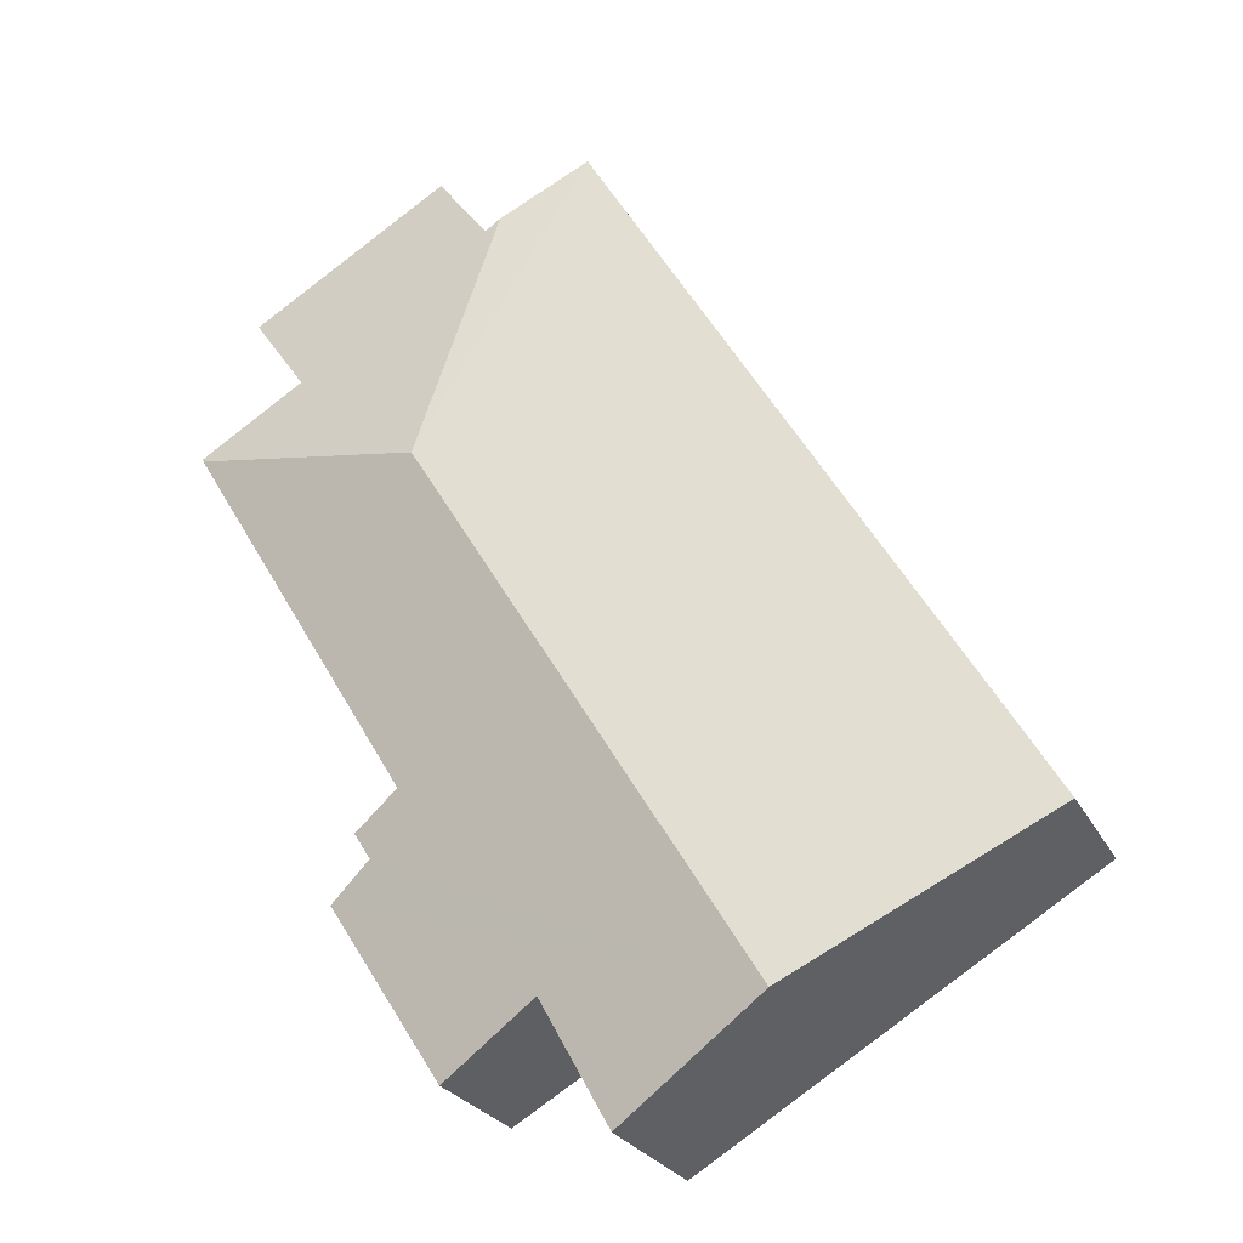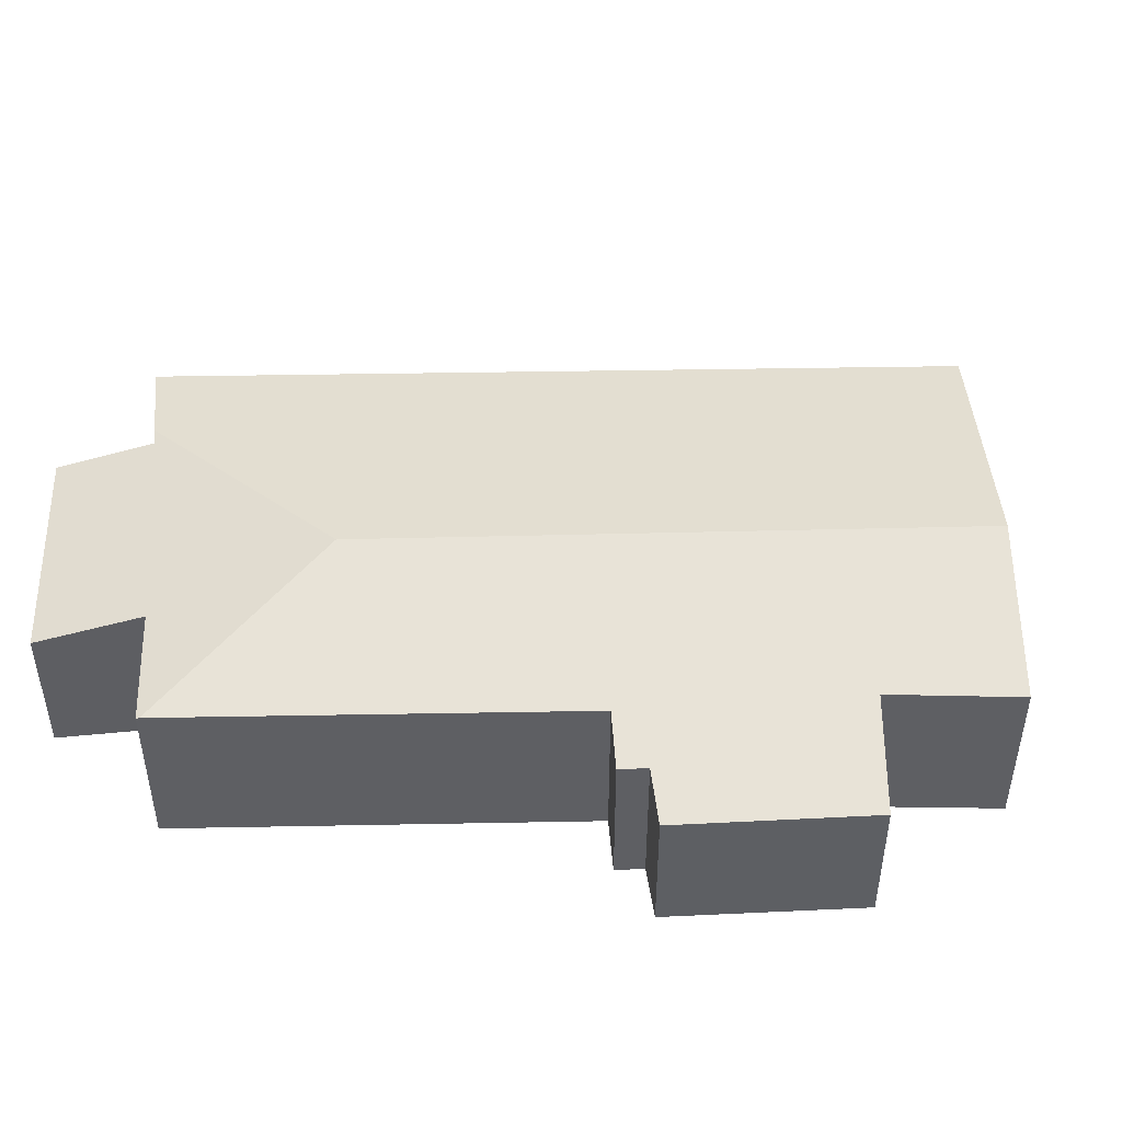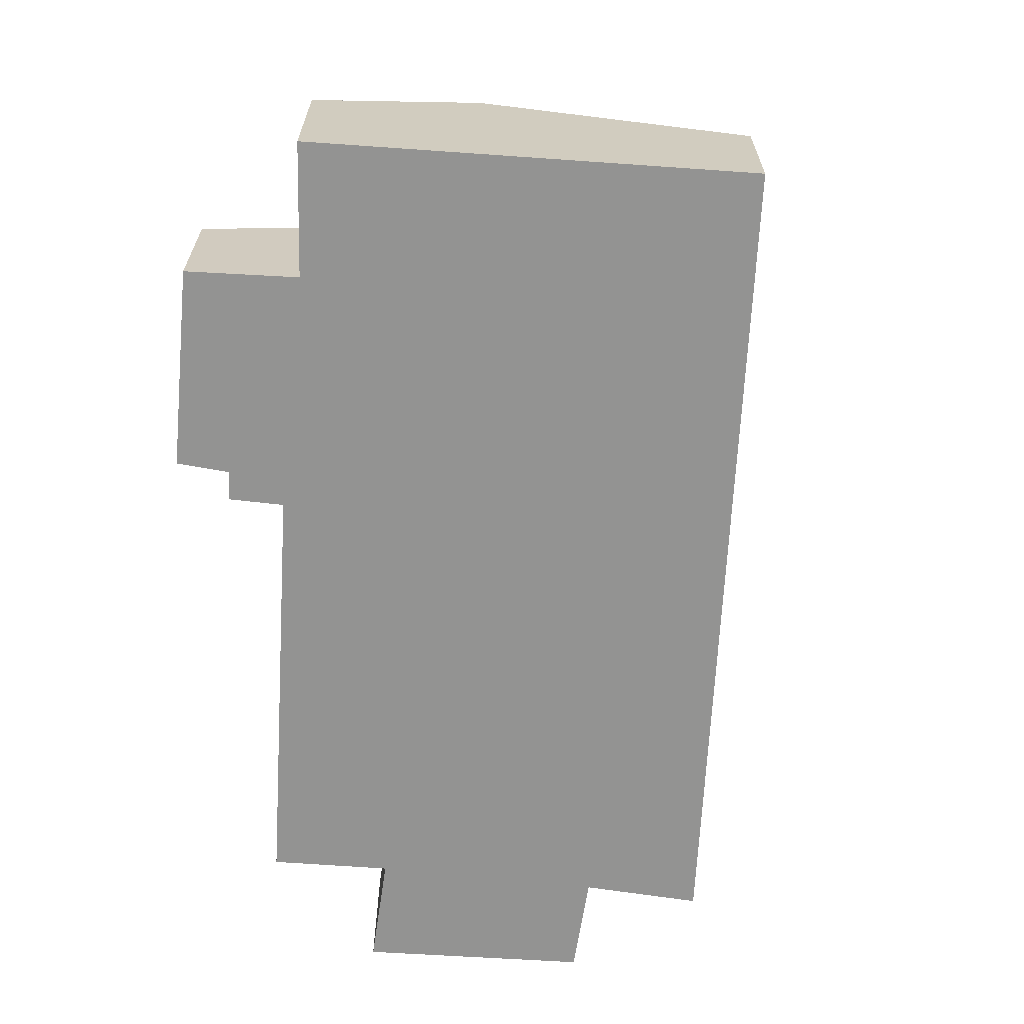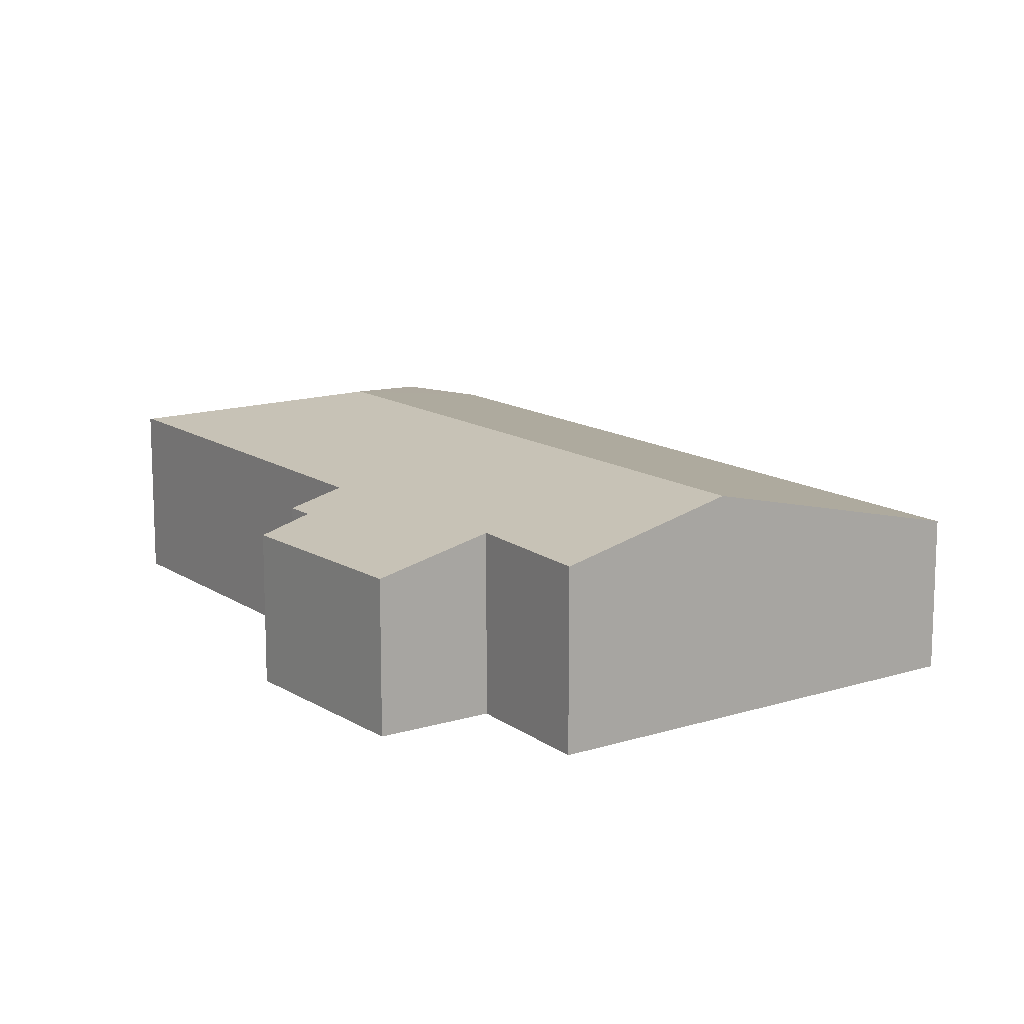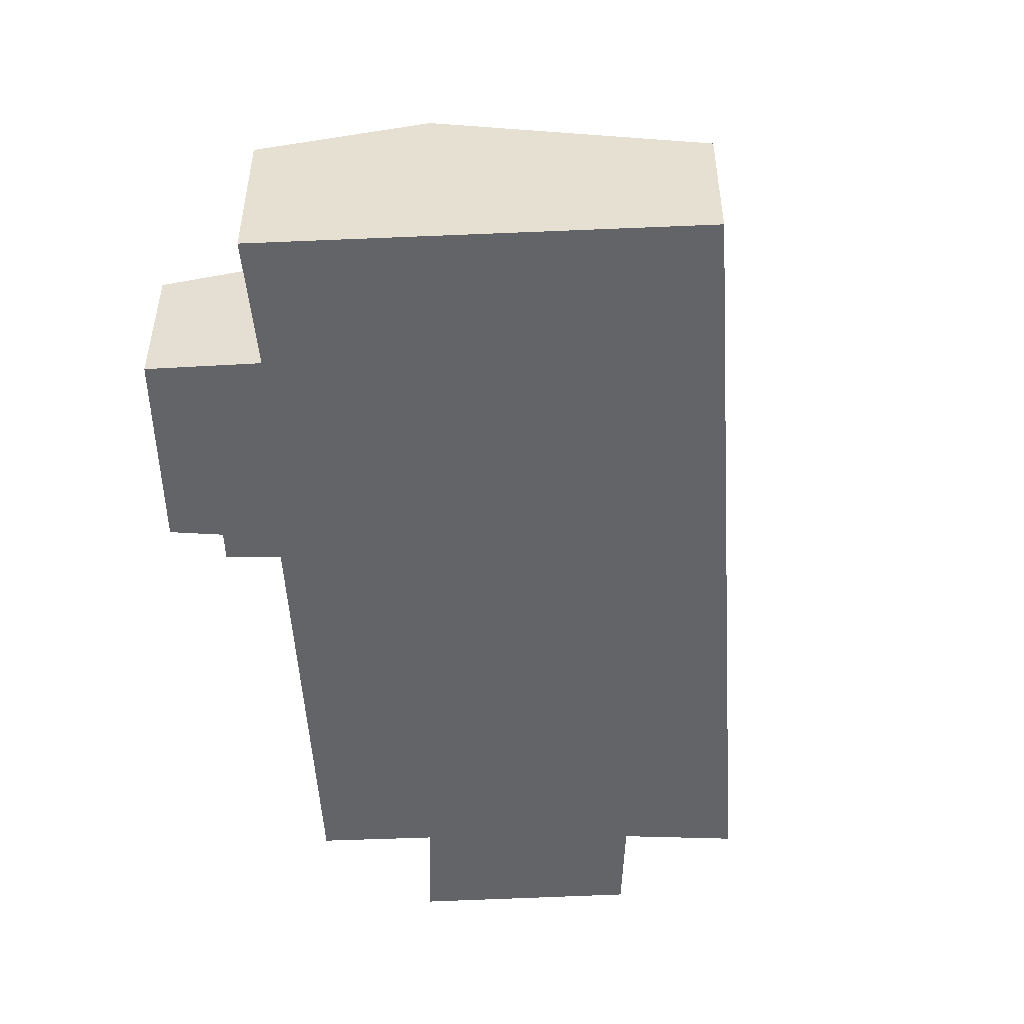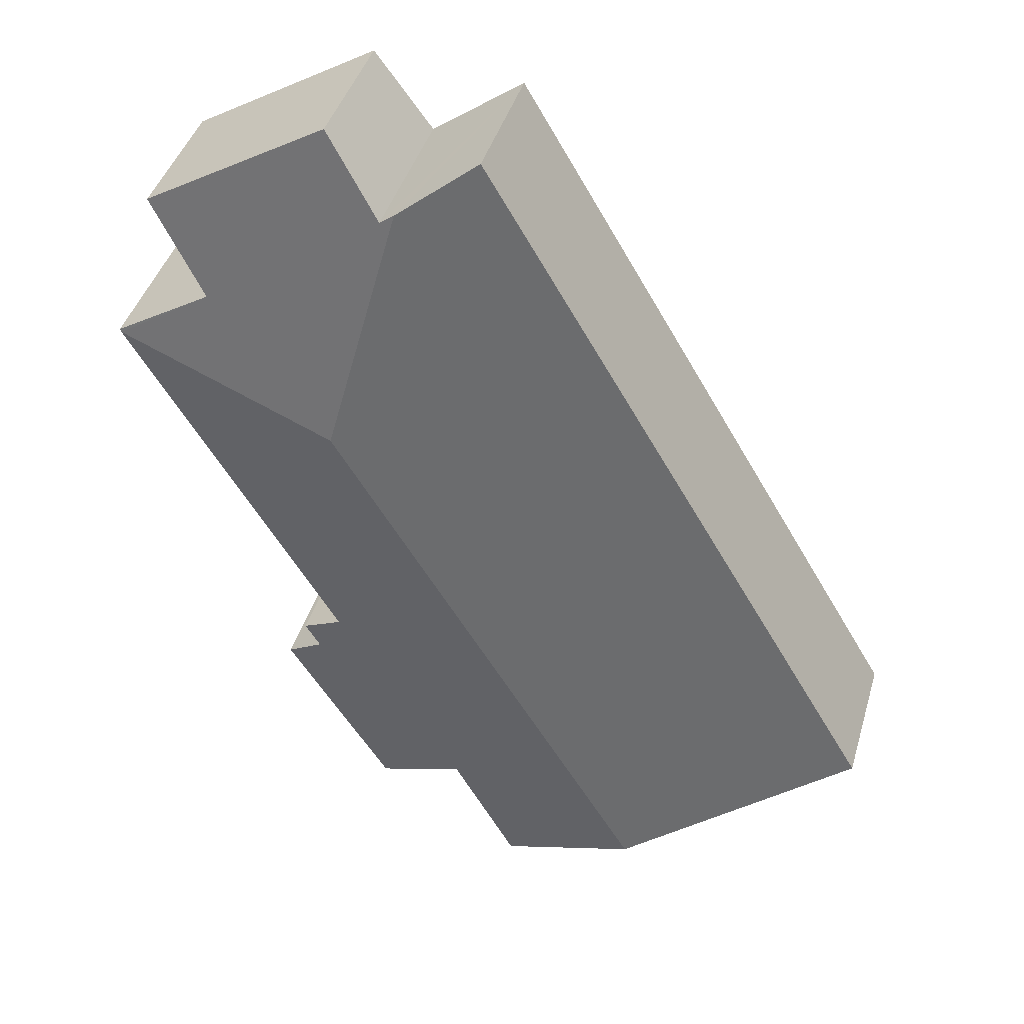
<metadata>
{"format":"obj","ext":"obj","renderer":"f3d","projection":"perspective","resolution":1024,"background":"white","views":[{"elev":-25.1,"azim":-158.3,"up":"+Z"},{"elev":48.9,"azim":119.7,"up":"+Y"},{"elev":-66.7,"azim":-152.4,"up":"+Y"},{"elev":13.6,"azim":176.2,"up":"+Y"},{"elev":-51.1,"azim":-145.7,"up":"+Y"},{"elev":42.4,"azim":-163.8,"up":"+Z"}]}
</metadata>
<code>
v  9.942 2.133 5.572
v  8.701 2.122 6.386
v  9.963 2.123 5.607
v  6.977 2.625 4.853
v  7.115 1.817 8.929
v  9.037 1.813 7.769
v  9.501 1.813 7.489
v  6.786 1.831 -2.179
v  5.57 2.153 -1.455
v  8.153 1.816 -0.05
v  7.247 2.125 1.066
v  2.933 2.625 -1.808
v  7.822 1.967 0.676
v  7.625 1.968 0.361
v  4.758 2.137 -2.933
v  5.21 1.815 8.799
v  0 1.84 1.127e-16
v  6.196 2.092 8.073
v  6.381 2.097 7.937
v  6.786 1.334e-16 -2.179
v  8.153 3.062e-18 -0.05
v  5.57 8.909e-17 -1.455
v  4.758 1.796e-16 -2.933
v  8.701 -3.91e-16 6.386
v  9.501 -4.586e-16 7.489
v  9.963 -3.433e-16 5.607
v  7.247 -6.527e-17 1.066
v  9.942 -3.412e-16 5.572
v  7.625 -2.21e-17 0.361
v  7.822 -4.139e-17 0.676
v  2.933 1.107e-16 -1.808
v  0 0 0
v  5.21 -5.388e-16 8.799
v  6.381 -4.86e-16 7.937
v  7.115 -5.467e-16 8.929
v  6.196 -4.943e-16 8.073
v  9.037 -4.757e-16 7.769
g defaultobject
f 1 2 3
f 2 1 4
f 2 4 5
f 2 6 7
f 6 2 5
f 8 9 10
f 11 4 1
f 4 11 12
f 12 11 13
f 12 13 14
f 12 14 10
f 12 10 9
f 12 9 15
f 16 12 17
f 12 16 4
f 4 16 18
f 18 19 4
f 5 4 19
f 10 20 8
f 20 10 21
f 22 15 9
f 15 22 23
f 7 24 2
f 24 7 25
f 3 11 1
f 11 3 26
f 11 26 27
f 27 26 28
f 13 29 14
f 29 13 30
f 8 22 9
f 22 8 20
f 23 12 15
f 12 23 17
f 17 23 31
f 17 31 32
f 32 16 17
f 16 32 33
f 34 5 19
f 5 34 35
f 33 18 16
f 18 33 19
f 19 33 34
f 34 33 36
f 35 6 5
f 6 35 37
f 6 37 7
f 7 37 25
f 2 26 3
f 26 2 24
f 27 13 11
f 13 27 30
f 29 10 14
f 10 29 21
f 21 22 20
f 22 21 29
f 22 29 30
f 22 30 27
f 37 24 25
f 24 37 31
f 31 37 32
f 32 37 34
f 34 37 35
f 32 34 36
f 32 36 33
f 22 31 23
f 31 22 27
f 31 27 28
f 31 28 26
f 31 26 24

</code>
